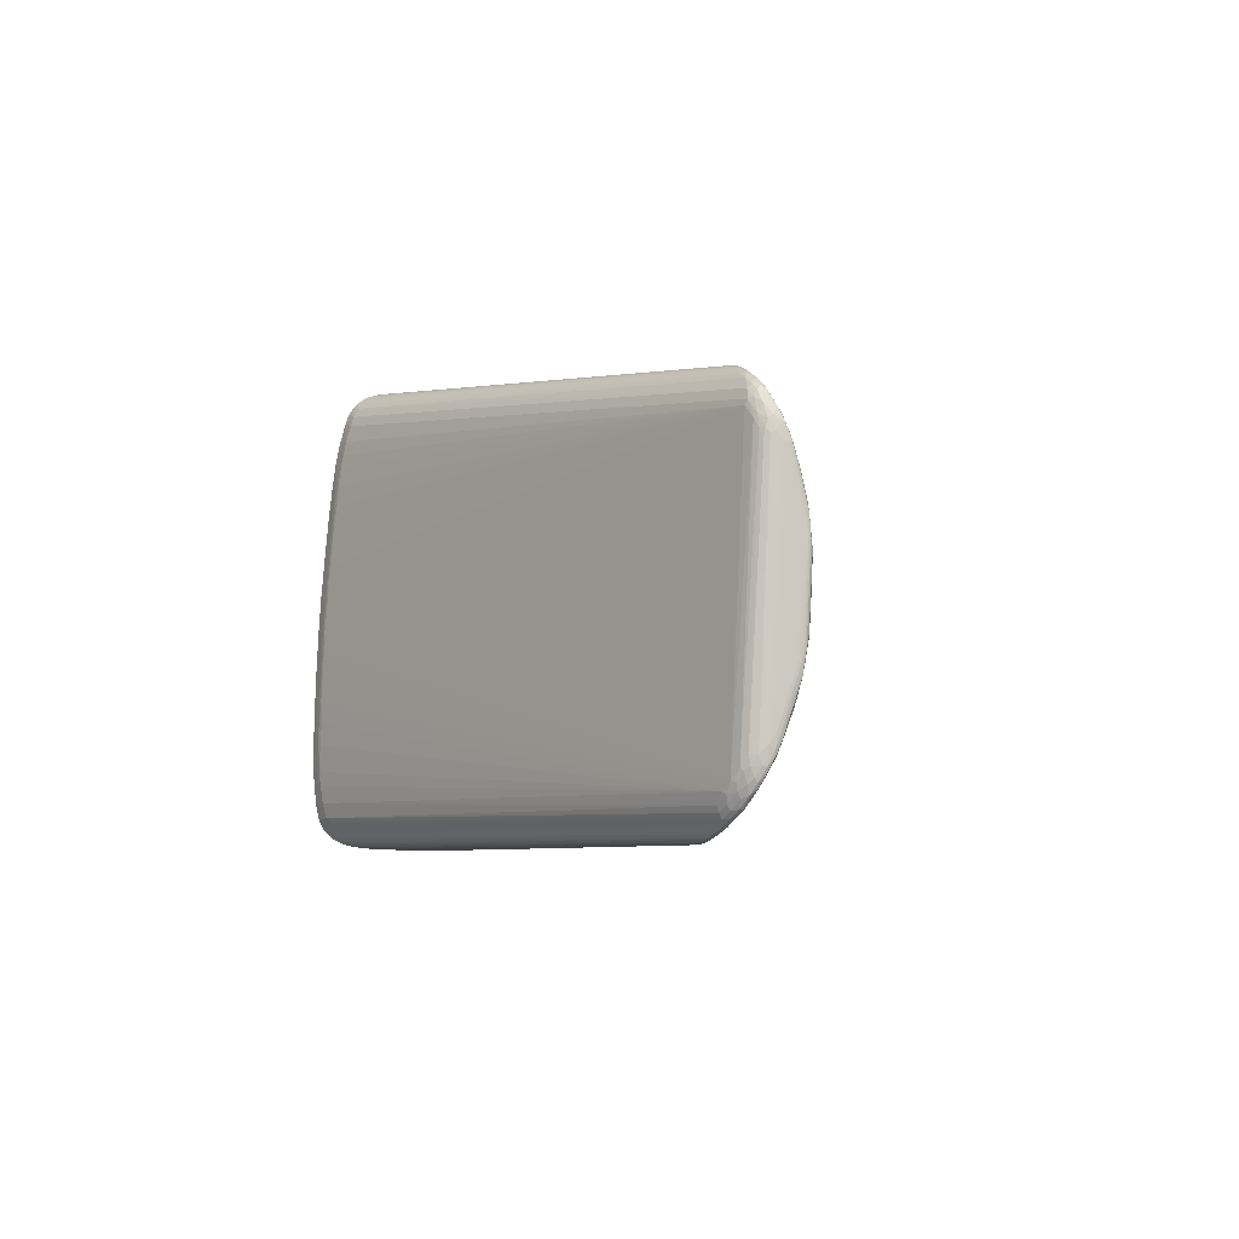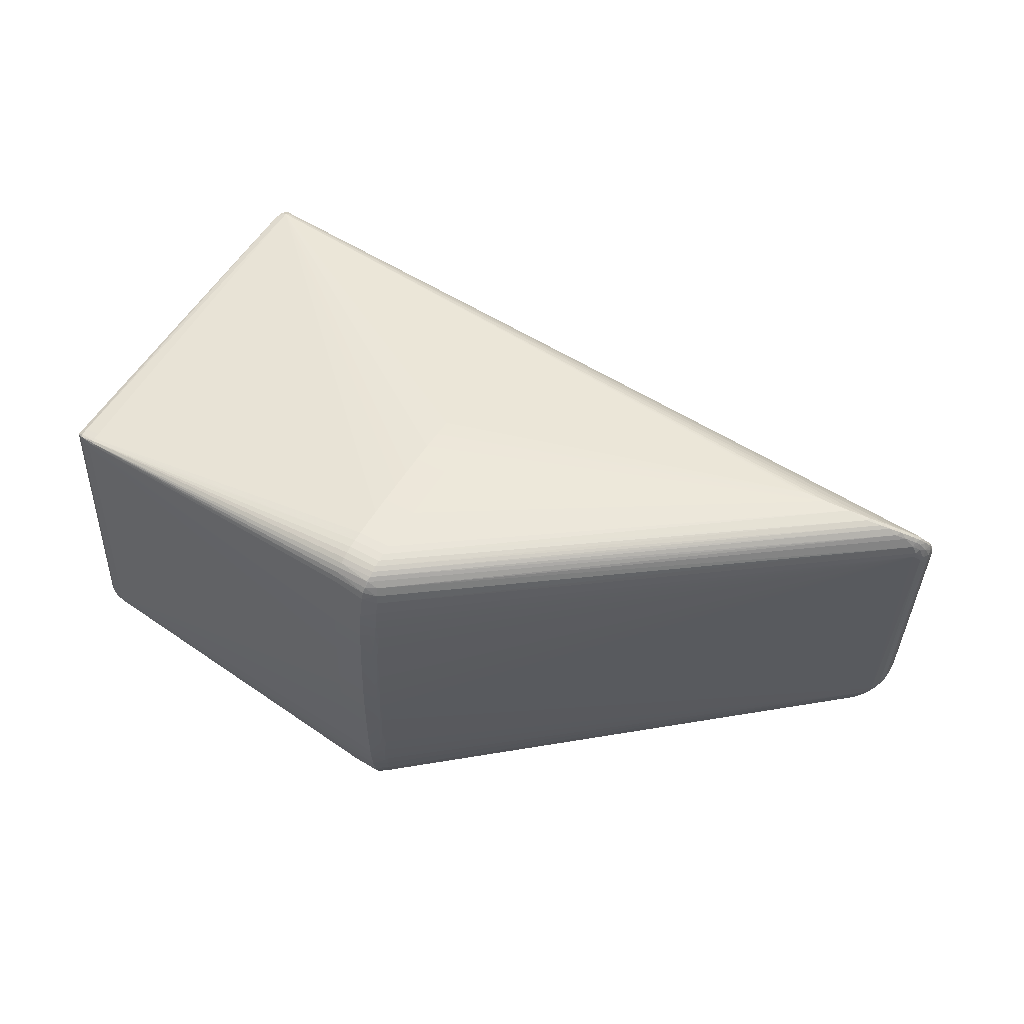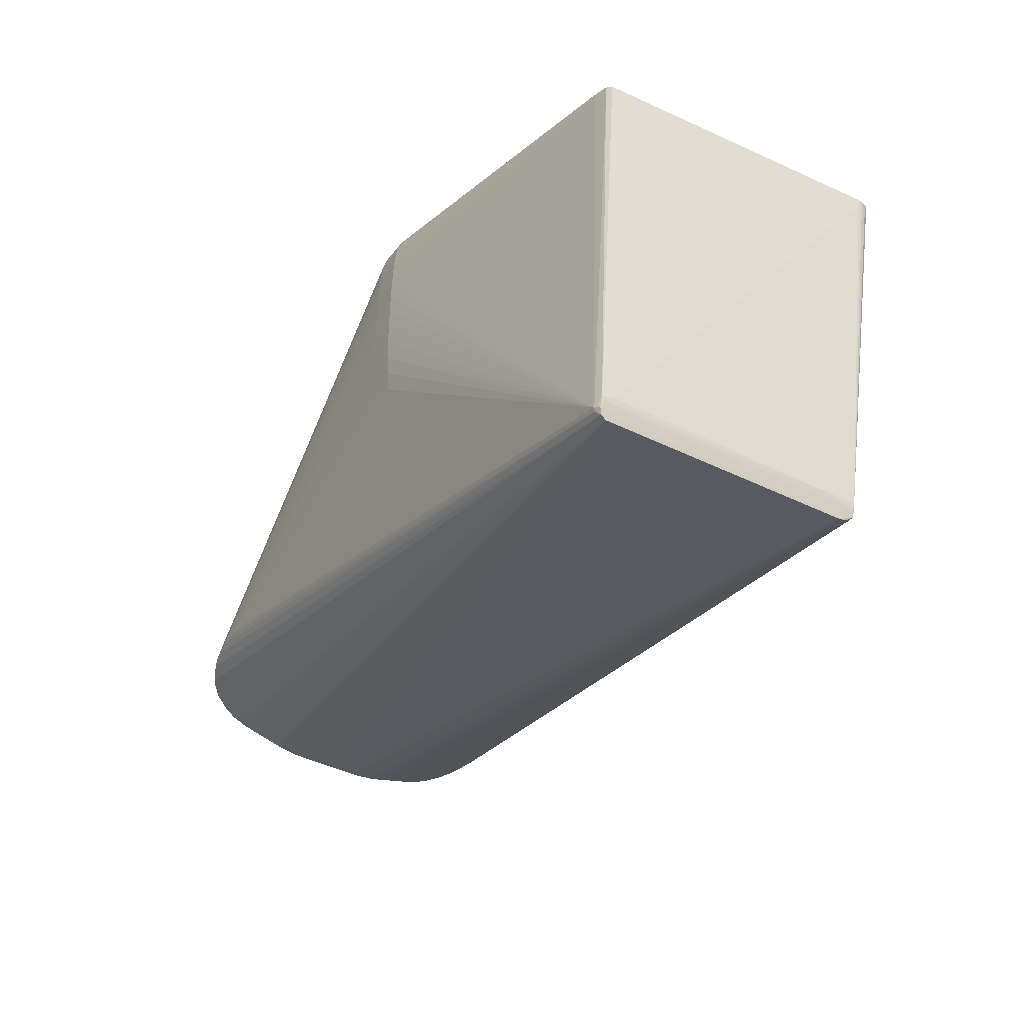
<metadata>
{"format":"obj","ext":"obj","renderer":"f3d","projection":"perspective","resolution":1024,"background":"white","views":[{"elev":-3.7,"azim":73.8,"up":"+Y"},{"elev":59.2,"azim":14.3,"up":"+Y"},{"elev":-48.8,"azim":-120.7,"up":"+Z"}]}
</metadata>
<code>
v -0.4226 -0.1684 -0.2642
v -0.419 0.1374 -0.2783
v -0.1424 -0.2228 0.1296
v -0.1791 -0.2166 0.2661
v -0.1842 -0.2012 0.2841
v -0.1226 0.2202 0.03163
v -0.186 -0.1797 0.2897
v -0.1121 -0.2225 0.1551
v -0.1444 -0.216 0.2754
v 0.3636 0.2036 0.03089
v 0.419 0.1837 0.0277
v 0.4467 0.1281 0.00727
v 0.4352 -0.1622 0.03887
v 0.375 -0.1982 0.05462
v 0.4241 0.1601 0.03836
v 0.4416 0.1316 0.02773
v 0.4361 -0.139 0.04745
v 0.4185 -0.1589 0.05736
v -0.1409 -0.1168 0.3011
v -0.1435 -0.02206 0.2984
v -0.1447 0.157 0.284
v -0.1557 -0.04304 0.3016
v -0.1534 0.1908 0.2804
v -0.1341 0.1497 0.2818
v -0.4266 -0.1711 -0.2619
v -0.4309 -0.1685 -0.2544
v -0.4237 -0.1724 -0.2511
v -0.4252 0.1381 -0.2754
v -0.422 0.1265 -0.288
v -0.4251 0.1101 -0.2818
v -0.4316 0.1341 -0.2708
v -0.1351 -0.2219 0.1023
v -0.1749 -0.2204 0.2506
v -0.1821 -0.2103 0.2769
v -0.1854 -0.189 0.2881
v -0.187 -0.1535 0.2921
v -0.1572 0.2419 0.1592
v -0.1843 0.2209 0.2616
v -0.188 0.05808 0.2842
v -0.1004 -0.2214 0.1115
v -0.1585 -0.2231 0.1893
v -0.1292 -0.2224 0.2189
v -0.1683 -0.2223 0.2262
v -0.1474 -0.2098 0.2862
v -0.1312 0.2461 0.2009
v 0.3539 -0.2022 0.05379
v 0.3897 -0.1941 0.05395
v 0.4013 -0.1888 0.04653
v 0.4161 -0.1821 0.04914
v 0.442 -0.09143 0.002751
v 0.4406 -0.08099 -0.0009844
v 0.4417 0.07823 -0.01055
v 0.4482 0.0475 -0.008555
v 0.438 0.01572 -0.01528
v 0.4459 -0.05721 -0.005224
v 0.4481 -0.05333 -0.002152
v 0.4435 0.1061 -0.003544
v 0.4269 0.1777 0.02568
v 0.4247 0.176 0.01981
v 0.4055 0.1882 0.0235
v 0.3824 0.1975 0.02504
v 0.4294 0.1676 0.03209
v 0.4338 0.1484 0.03398
v 0.4418 0.1478 0.02428
v 0.4453 0.1377 0.01765
v 0.448 0.04832 -0.00242
v 0.4411 -0.1274 0.04176
v 0.4208 -0.1697 0.05331
v -0.5343 0.1815 0.1311
v -0.5342 0.1809 0.1194
v -0.5362 -0.1645 0.1589
v -0.5402 -0.1651 0.1541
v -0.1369 0.1815 0.2784
v -0.1384 0.152 0.2832
v -0.1539 0.1759 0.2831
v -0.1378 0.1048 0.2878
v -0.1414 0.01736 0.2958
v -0.1544 -0.159 0.3028
v -0.149 0.2382 0.2612
v -0.4231 -0.1555 -0.2698
v -0.423 0.1328 -0.2845
v -0.4329 0.1372 -0.2677
v -0.1294 -0.2205 0.08093
v -0.1527 -0.2232 0.168
v -0.172 -0.2215 0.2399
v -0.1849 -0.1955 0.2864
v -0.1397 0.2328 0.09441
v -0.1455 0.2361 0.1161
v -0.1624 0.2442 0.1788
v -0.1707 0.2469 0.2095
v -0.1778 0.2454 0.2361
v -0.1869 0.1554 0.2748
v -0.1882 -0.03894 0.2902
v -0.1882 -0.003093 0.2884
v -0.1239 -0.2182 0.06004
v -0.1062 -0.2221 0.1332
v -0.1426 -0.2182 0.2685
v -0.105 0.2334 0.1037
v -0.1108 0.2366 0.1254
v -0.1413 0.2471 0.2383
v -0.1431 0.2459 0.2454
v -0.1448 0.2439 0.2516
v 0.2663 -0.2052 0.03203
v 0.2998 -0.2057 0.04054
v 0.3769 -0.1985 0.0513
v 0.4064 -0.1875 0.05166
v 0.4261 -0.174 0.04146
v 0.426 -0.1738 0.0448
v 0.4409 -0.152 0.0337
v 0.4434 -0.1437 0.02641
v 0.4452 -0.139 0.02714
v 0.4456 -0.1163 0.01395
v 0.4443 -0.09451 0.005407
v 0.4479 0.06714 -0.006774
v 0.4477 -0.03652 -0.005425
v 0.4454 0.106 -0.002326
v 0.4468 0.1052 0.0004238
v 0.4459 0.126 0.0037
v 0.4448 0.145 0.01305
v 0.4412 0.1563 0.01728
v 0.4183 0.1839 0.02433
v 0.4043 0.1918 0.03023
v 0.3905 0.1971 0.03132
v 0.366 0.2035 0.02747
v 0.2685 0.2057 0.00856
v 0.3983 0.1913 0.03456
v 0.4219 0.1791 0.03096
v 0.429 0.1731 0.02874
v 0.4427 0.1509 0.01992
v 0.4466 0.1283 0.01193
v 0.4448 -0.1379 0.03152
v 0.4375 -0.1537 0.0418
v 0.4279 -0.1501 0.05298
v 0.4206 -0.1753 0.0506
v 0.41 -0.1823 0.05423
v 0.3984 -0.1873 0.0561
v -0.5149 0.1849 0.1388
v -0.5253 0.1733 0.1373
v -0.5476 -0.1634 0.1519
v -0.5312 -0.1618 0.1632
v -0.5353 -0.1536 0.1616
v -0.5452 -0.164 0.1446
v -0.5492 -0.1548 0.143
v -0.1548 0.1328 0.2885
v -0.1452 0.1393 0.2861
v -0.1357 0.1295 0.2847
v -0.1384 -0.0001227 0.2959
v -0.1558 -0.002591 0.2996
v -0.1425 -0.05457 0.2996
v -0.135 -0.02361 0.2957
v -0.137 -0.1157 0.2998
v -0.1375 -0.157 0.2991
v -0.4233 -0.1629 -0.2677
v -0.4208 -0.1656 -0.2654
v -0.1184 -0.215 0.03965
v -0.1637 -0.2229 0.2091
v -0.1772 -0.2187 0.2592
v -0.1807 -0.2138 0.272
v -0.1832 -0.2062 0.2809
v -0.1874 -0.1398 0.2927
v -0.1282 0.2251 0.05206
v -0.1759 0.2466 0.229
v -0.1473 0.2375 0.2615
v -0.183 0.2326 0.256
v -0.1837 0.2272 0.259
v -0.1858 0.1937 0.2688
v -0.1872 0.1333 0.2773
v -0.118 -0.2227 0.1773
v -0.1373 -0.221 0.2492
v -0.1461 -0.2133 0.2813
v -0.1514 0.2391 0.138
v -0.167 0.2459 0.1959
v 0.3671 -0.2 0.05455
v 0.447 -0.1239 0.02026
v 0.4468 -0.1102 0.01456
v 0.4455 0.0319 -0.01259
v 0.4452 -0.0291 -0.009639
v 0.4469 -0.04408 -0.006672
v 0.4463 -0.06501 -0.003493
v 0.434 0.1688 0.02215
v 0.3796 0.2004 0.03155
v 0.4256 0.1654 0.03642
v 0.4357 0.1527 0.0315
v 0.4387 0.1396 0.03066
v 0.444 0.1352 0.0229
v 0.4457 -0.1133 0.03116
v 0.4449 -0.1287 0.03441
v 0.438 -0.1425 0.0449
v -0.5418 0.1774 0.1257
v -0.5167 0.1848 0.1238
v -0.5323 -0.1601 0.1628
v -0.5518 -0.1495 0.15
v -0.1369 0.1956 0.2757
v -0.1544 0.1551 0.286
v -0.1557 0.03451 0.2973
v -0.1429 0.08998 0.2904
v -0.142 0.04994 0.2936
v -0.1552 -0.1211 0.3039
v -0.1357 -0.09347 0.2988
v -0.1343 -0.1427 0.2984
v -0.1535 -0.1784 0.3007
v -0.1513 -0.2022 0.2938
v -0.1314 -0.1945 0.2893
v -0.1512 0.2264 0.2702
v -0.1495 0.2321 0.2666
v -0.4339 -0.1693 -0.2471
v -0.4219 -0.172 -0.2564
v -0.4214 0.1391 -0.2758
v -0.434 0.1224 -0.2645
v -0.422 0.1153 -0.2873
v -0.4304 0.1075 -0.2719
v -0.1867 -0.1644 0.2914
v -0.1795 0.2434 0.2423
v -0.182 0.237 0.2522
v -0.1809 0.2406 0.2477
v -0.1848 0.2138 0.2638
v -0.1865 0.1727 0.2724
v -0.1876 0.09745 0.2808
v -0.188 -0.07503 0.2916
v -0.1877 -0.1165 0.2928
v -0.1882 0.01679 0.2872
v -0.1881 0.03666 0.2859
v -0.1402 -0.2198 0.2599
v -0.1486 -0.2057 0.2902
v -0.09919 0.2298 0.08231
v -0.1339 0.2293 0.07302
v -0.1168 0.2396 0.1473
v -0.1225 0.2424 0.1685
v -0.136 0.2474 0.2188
v -0.1389 0.2476 0.2296
v -0.1736 0.2471 0.2203
v -0.1462 0.2411 0.257
v 0.3265 -0.2055 0.04654
v 0.3547 -0.2011 0.04731
v 0.3571 -0.2025 0.05071
v 0.376 -0.1969 0.0482
v 0.3988 -0.1915 0.04973
v 0.4145 -0.1833 0.04622
v 0.4247 -0.1733 0.03945
v 0.4345 -0.1596 0.03273
v 0.438 -0.1572 0.03312
v 0.4414 -0.1439 0.02522
v 0.4443 -0.1288 0.01807
v 0.4457 -0.1299 0.01986
v 0.4425 -0.107 0.008695
v 0.4377 -0.07295 -0.004232
v 0.4464 0.06896 -0.01012
v 0.4453 0.03965 -0.01319
v 0.4474 0.04876 -0.01113
v 0.4383 -0.01868 -0.01325
v 0.4435 -0.03288 -0.0103
v 0.4472 -0.05783 -0.003986
v 0.4417 0.08582 -0.008936
v 0.4442 0.1332 0.004686
v 0.4444 0.1429 0.009303
v 0.4411 0.1545 0.01349
v 0.4394 0.1533 0.01156
v 0.4301 0.1734 0.02066
v 0.4009 0.1933 0.02711
v 0.3816 0.2 0.02796
v 0.3541 0.2032 0.02346
v 0.3421 0.2066 0.02501
v 0.3147 0.2074 0.0199
v 0.2898 0.2067 0.01397
v 0.4109 0.1856 0.03298
v 0.4209 0.175 0.03495
v 0.436 0.1618 0.02671
v 0.4421 0.1396 0.0265
v 0.4472 0.1029 0.004055
v 0.4482 -0.05377 0.001626
v 0.4475 -0.1112 0.01962
v 0.4471 -0.1208 0.02627
v 0.4417 -0.1383 0.04037
v 0.4413 -0.1481 0.03663
v 0.4311 -0.1592 0.04806
v 0.4321 -0.1515 0.04943
v 0.4308 -0.1651 0.04526
v 0.4103 -0.1704 0.05903
v 0.4227 -0.1617 0.05462
v 0.4104 -0.1765 0.057
v -0.5198 0.1852 0.1347
v -0.5362 0.1814 0.1269
v -0.5187 0.1853 0.1314
v -0.5204 0.1817 0.138
v -0.5218 0.1782 0.138
v -0.5368 0.1777 0.1308
v -0.5376 0.1725 0.131
v -0.5398 0.1769 0.1182
v -0.5442 -0.163 0.1566
v -0.5476 -0.1544 0.1552
v -0.5512 -0.1545 0.1505
v -0.5382 -0.1656 0.1466
v -0.5498 -0.15 0.1424
v -0.5475 -0.1603 0.1435
v -0.1375 0.169 0.2807
v -0.1551 0.1081 0.291
v -0.1553 0.08257 0.2933
v -0.1405 0.1343 0.2857
v -0.1434 0.1169 0.2881
v -0.1361 0.06726 0.2904
v -0.137 0.02844 0.2937
v -0.1388 0.05721 0.2922
v -0.1432 -0.001318 0.2972
v -0.1556 -0.08246 0.3031
v -0.1375 -0.03518 0.2973
v -0.1382 -0.06984 0.2991
v -0.1399 -0.03557 0.2982
v -0.1413 -0.09525 0.3008
v -0.1384 -0.1333 0.3003
v -0.139 -0.1468 0.3002
v -0.1549 -0.1386 0.3038
v -0.1527 -0.1909 0.2984
v -0.1362 -0.1746 0.297
v -0.1359 -0.1898 0.2936
v -0.149 -0.2105 0.2856
v -0.1369 0.2305 0.2629
v -0.1369 0.2216 0.2681
v -0.1352 0.2116 0.2712
v -0.152 0.2179 0.2736
v -0.4336 -0.1384 -0.2506
v -0.4274 0.136 -0.279
f 29 80 30
f 80 211 30
f 26 80 25
f 26 211 80
f 25 206 26
f 142 206 25
f 257 254 29
f 29 254 57
f 211 26 320
f 320 26 206
f 288 82 209
f 29 30 321
f 321 30 211
f 206 142 294
f 27 142 25
f 262 2 208
f 139 294 142
f 281 213 91
f 59 257 29
f 253 52 29
f 29 57 253
f 210 80 29
f 80 179 246
f 70 190 208
f 82 288 70
f 31 321 211
f 82 321 31
f 209 82 31
f 211 320 31
f 31 320 209
f 34 159 71
f 202 159 34
f 224 135 202
f 202 44 224
f 206 294 143
f 142 27 292
f 207 27 25
f 190 90 172
f 208 161 6
f 6 161 264
f 29 321 81
f 81 2 61
f 81 321 208
f 208 2 81
f 81 59 29
f 230 262 229
f 229 262 45
f 229 90 230
f 229 172 90
f 45 172 229
f 61 2 261
f 2 262 261
f 291 290 192
f 294 139 291
f 192 143 291
f 291 143 294
f 71 159 289
f 159 140 289
f 289 141 290
f 290 291 289
f 289 291 139
f 230 90 231
f 283 90 190
f 283 231 90
f 281 231 283
f 215 213 137
f 213 281 137
f 5 159 202
f 202 312 5
f 5 140 159
f 52 253 247
f 247 253 57
f 29 52 247
f 63 15 133
f 17 63 133
f 184 63 17
f 154 1 153
f 25 80 153
f 153 1 25
f 250 251 80
f 80 210 250
f 54 251 250
f 250 210 29
f 29 54 250
f 55 179 80
f 80 251 55
f 281 283 282
f 190 70 282
f 282 283 190
f 28 70 208
f 82 70 28
f 208 321 28
f 28 321 82
f 71 4 158
f 158 34 71
f 33 157 72
f 72 139 142
f 142 292 72
f 71 289 72
f 72 289 139
f 72 4 71
f 72 157 4
f 135 224 136
f 136 224 44
f 44 47 136
f 235 233 25
f 25 234 235
f 4 157 97
f 97 157 33
f 293 143 192
f 206 143 293
f 293 320 206
f 209 320 293
f 293 288 209
f 208 190 89
f 190 172 89
f 89 37 208
f 89 172 45
f 89 228 37
f 89 45 228
f 208 37 171
f 226 161 208
f 208 87 226
f 125 264 208
f 208 6 125
f 125 6 264
f 59 81 60
f 60 61 259
f 60 81 61
f 15 63 182
f 191 289 140
f 141 289 191
f 38 204 165
f 165 204 164
f 164 137 165
f 162 281 91
f 162 231 281
f 230 231 162
f 290 141 287
f 287 189 192
f 192 290 287
f 313 312 314
f 314 278 313
f 314 312 202
f 140 5 86
f 86 5 312
f 24 15 295
f 24 146 15
f 300 301 15
f 133 15 150
f 150 305 133
f 15 182 193
f 118 57 254
f 248 54 29
f 29 247 248
f 248 251 54
f 184 17 67
f 135 134 280
f 278 314 280
f 49 134 135
f 242 1 154
f 83 207 95
f 27 207 83
f 95 103 104
f 104 83 95
f 233 83 104
f 25 233 104
f 104 207 25
f 104 103 207
f 95 207 155
f 155 103 95
f 207 103 155
f 69 282 189
f 69 137 281
f 281 282 69
f 85 292 43
f 85 72 292
f 33 72 85
f 170 158 4
f 170 47 44
f 170 14 47
f 46 235 173
f 173 97 46
f 46 97 235
f 88 87 208
f 208 171 88
f 88 98 87
f 37 228 227
f 227 171 37
f 227 88 171
f 264 161 263
f 161 226 263
f 208 264 263
f 263 262 208
f 263 227 228
f 228 45 263
f 45 262 263
f 121 60 259
f 59 60 121
f 164 204 205
f 230 162 100
f 181 101 102
f 316 266 265
f 265 126 316
f 183 182 63
f 183 63 184
f 138 287 141
f 313 278 18
f 18 152 313
f 200 152 18
f 133 199 18
f 18 199 151
f 309 18 151
f 200 18 309
f 202 135 203
f 203 314 202
f 135 280 203
f 203 280 314
f 74 24 295
f 146 24 74
f 15 146 76
f 76 300 15
f 141 191 220
f 220 219 141
f 220 191 140
f 133 305 306
f 306 199 133
f 305 150 147
f 15 301 147
f 147 150 15
f 318 193 182
f 318 182 266
f 193 318 319
f 319 204 38
f 38 216 319
f 193 319 23
f 23 319 216
f 295 15 73
f 15 193 73
f 193 23 73
f 73 75 295
f 73 23 75
f 114 247 117
f 247 118 117
f 116 247 57
f 57 118 116
f 116 118 247
f 178 55 251
f 272 174 271
f 111 174 272
f 255 118 254
f 254 257 255
f 257 256 255
f 184 67 16
f 131 272 187
f 111 272 131
f 111 131 109
f 109 131 274
f 187 67 273
f 273 131 187
f 274 131 273
f 50 245 153
f 113 50 179
f 277 275 134
f 25 1 236
f 236 234 25
f 233 96 40
f 169 42 233
f 233 235 169
f 43 42 169
f 169 85 43
f 189 287 286
f 286 69 189
f 287 138 286
f 4 97 9
f 9 170 4
f 14 170 9
f 173 14 9
f 9 97 173
f 34 158 315
f 158 170 315
f 315 170 44
f 315 44 202
f 202 34 315
f 98 88 99
f 88 227 99
f 99 263 98
f 227 263 99
f 225 263 226
f 98 263 225
f 225 226 87
f 87 98 225
f 163 205 316
f 316 126 163
f 163 126 232
f 102 232 123
f 123 181 102
f 232 126 123
f 10 100 101
f 101 181 10
f 10 262 230
f 230 100 10
f 259 61 260
f 260 123 259
f 181 123 260
f 59 121 258
f 121 58 258
f 257 59 258
f 258 256 257
f 11 58 121
f 182 183 62
f 266 182 62
f 62 128 266
f 133 18 279
f 279 18 278
f 310 152 200
f 200 309 310
f 295 75 21
f 21 74 295
f 146 74 298
f 298 76 146
f 74 21 298
f 75 23 166
f 166 23 216
f 219 22 93
f 141 219 93
f 195 197 297
f 219 220 304
f 304 22 219
f 304 149 22
f 204 319 317
f 317 319 318
f 316 205 317
f 317 205 204
f 317 266 316
f 317 318 266
f 119 255 256
f 251 248 177
f 177 178 251
f 179 55 252
f 55 178 252
f 252 174 175
f 178 177 249
f 249 248 247
f 249 247 114
f 114 53 249
f 153 245 243
f 154 153 243
f 243 242 154
f 186 185 187
f 187 272 186
f 186 272 185
f 130 272 271
f 268 16 67
f 187 185 268
f 268 67 187
f 185 64 268
f 184 16 268
f 268 183 184
f 268 64 183
f 111 109 110
f 242 243 110
f 276 17 133
f 133 279 276
f 276 279 275
f 274 273 132
f 275 277 132
f 132 276 275
f 132 277 13
f 13 109 132
f 132 109 274
f 51 50 153
f 80 246 51
f 51 153 80
f 51 246 179
f 179 50 51
f 134 49 108
f 108 277 134
f 13 277 108
f 106 49 135
f 135 136 106
f 106 136 47
f 48 236 1
f 1 239 48
f 27 3 84
f 84 41 27
f 156 42 43
f 156 41 42
f 43 292 156
f 156 292 27
f 27 41 156
f 32 83 233
f 233 40 32
f 32 3 27
f 27 83 32
f 96 3 32
f 32 40 96
f 235 97 223
f 223 169 235
f 223 97 33
f 79 232 215
f 79 163 232
f 205 163 79
f 126 265 122
f 122 123 126
f 265 11 122
f 259 123 122
f 122 121 259
f 122 11 121
f 124 10 181
f 181 260 124
f 262 10 124
f 124 261 262
f 61 261 124
f 124 260 61
f 128 58 127
f 58 11 127
f 266 128 127
f 127 265 266
f 127 11 265
f 256 258 180
f 180 58 128
f 180 258 58
f 267 62 183
f 183 64 267
f 128 62 267
f 267 180 128
f 218 167 138
f 68 280 134
f 134 275 68
f 275 279 68
f 278 280 68
f 68 279 278
f 297 197 196
f 300 76 302
f 301 300 302
f 76 196 302
f 302 196 197
f 77 147 301
f 301 302 77
f 77 302 197
f 303 147 77
f 197 195 77
f 75 166 217
f 7 212 140
f 160 220 140
f 22 149 20
f 94 221 141
f 141 93 94
f 148 20 303
f 22 20 148
f 303 77 148
f 148 77 195
f 148 93 22
f 148 94 93
f 148 195 221
f 221 94 148
f 19 309 151
f 129 267 64
f 174 252 56
f 270 271 56
f 271 174 56
f 56 53 270
f 56 252 178
f 176 177 248
f 248 249 176
f 176 249 177
f 112 243 245
f 245 50 112
f 50 113 112
f 112 113 179
f 179 252 112
f 112 252 175
f 175 174 112
f 185 272 65
f 272 130 65
f 65 130 119
f 119 129 65
f 65 64 185
f 65 129 64
f 114 117 12
f 12 117 118
f 119 130 12
f 118 255 12
f 255 119 12
f 66 271 270
f 66 130 271
f 270 53 66
f 244 110 243
f 244 112 174
f 243 112 244
f 244 174 111
f 111 110 244
f 241 109 13
f 241 110 109
f 242 110 241
f 188 132 273
f 276 132 188
f 17 276 188
f 188 67 17
f 188 273 67
f 107 108 49
f 13 108 107
f 107 241 13
f 236 48 237
f 237 106 47
f 8 96 233
f 8 3 96
f 8 84 3
f 42 41 168
f 41 84 168
f 84 8 168
f 233 42 168
f 168 8 233
f 214 79 215
f 215 137 214
f 214 137 164
f 164 205 214
f 205 79 214
f 39 138 141
f 39 218 138
f 39 195 297
f 297 218 39
f 194 21 75
f 75 217 194
f 145 298 21
f 21 194 145
f 145 194 144
f 284 217 166
f 137 69 284
f 284 166 216
f 69 286 284
f 284 286 138
f 284 216 38
f 38 165 284
f 284 165 137
f 140 86 35
f 35 7 140
f 35 86 312
f 212 7 201
f 201 35 312
f 7 35 201
f 201 312 313
f 313 152 201
f 140 212 36
f 36 160 140
f 198 304 220
f 220 160 198
f 307 147 303
f 303 20 307
f 305 147 307
f 307 20 149
f 307 306 305
f 307 149 306
f 308 19 151
f 151 199 308
f 199 306 308
f 306 149 308
f 149 304 308
f 304 198 308
f 308 198 19
f 180 267 120
f 267 129 120
f 256 180 120
f 120 119 256
f 120 129 119
f 178 249 115
f 115 56 178
f 115 249 53
f 53 56 115
f 114 12 269
f 269 12 130
f 269 53 114
f 269 66 53
f 130 66 269
f 242 241 240
f 1 242 240
f 240 239 1
f 240 107 239
f 241 107 240
f 238 48 239
f 239 107 238
f 238 237 48
f 238 107 49
f 49 106 238
f 106 237 238
f 236 237 105
f 105 235 234
f 234 236 105
f 105 14 173
f 173 235 105
f 47 14 105
f 105 237 47
f 141 221 222
f 222 39 141
f 221 195 222
f 195 39 222
f 92 194 217
f 138 167 92
f 167 144 92
f 144 194 92
f 299 145 144
f 298 145 299
f 76 298 299
f 299 196 76
f 285 284 138
f 217 284 285
f 138 92 285
f 285 92 217
f 160 36 311
f 311 198 160
f 311 310 309
f 309 19 311
f 19 198 311
f 296 299 144
f 296 218 297
f 297 196 296
f 196 299 296
f 167 218 296
f 296 144 167
f 78 36 212
f 78 311 36
f 212 201 78
f 310 311 78
f 152 310 78
f 78 201 152
f 282 70 288
f 282 288 189
f 189 288 293
f 192 189 293
f 232 102 213
f 232 213 215
f 213 102 101
f 91 213 101
f 91 101 100
f 100 162 91
f 85 169 223
f 33 85 223

</code>
